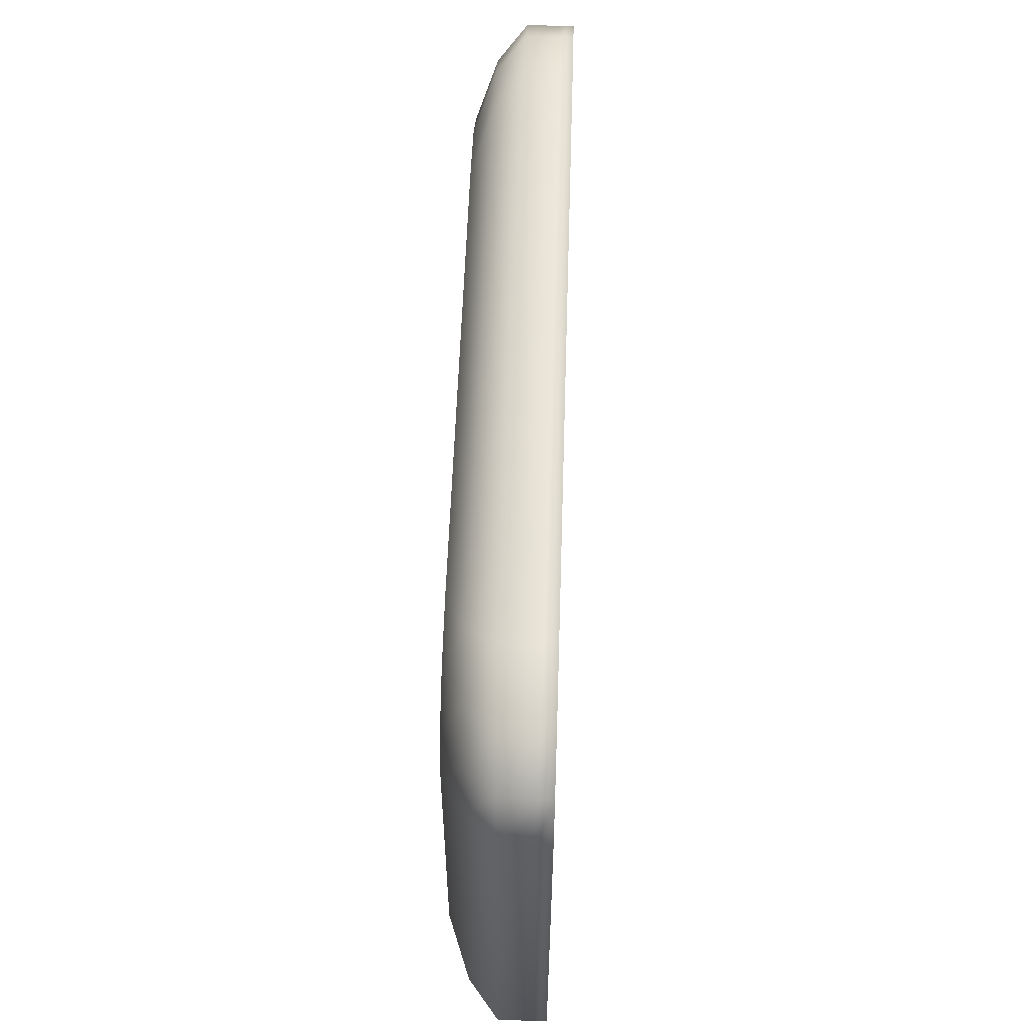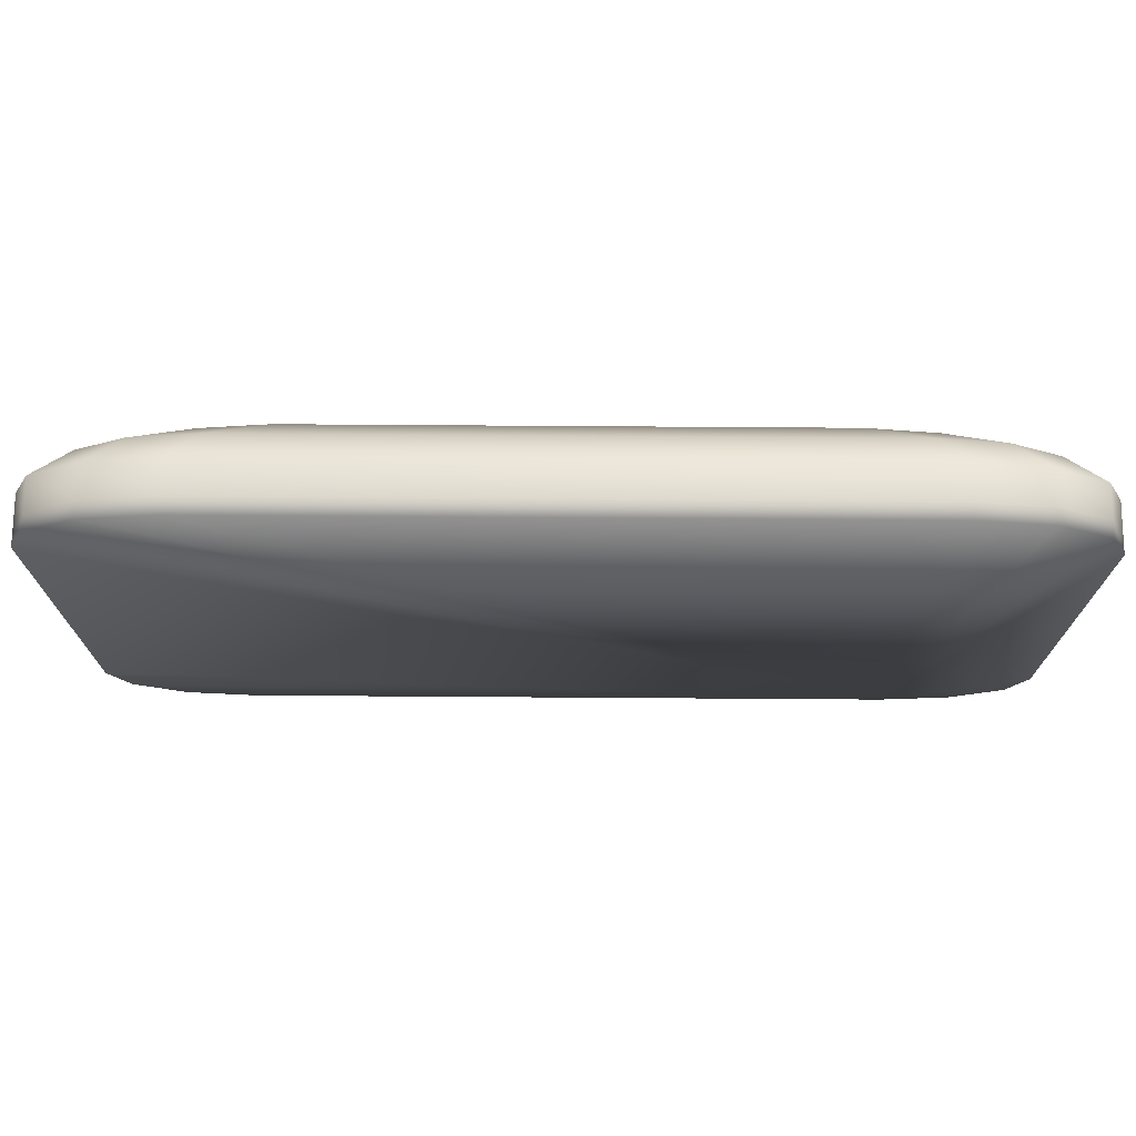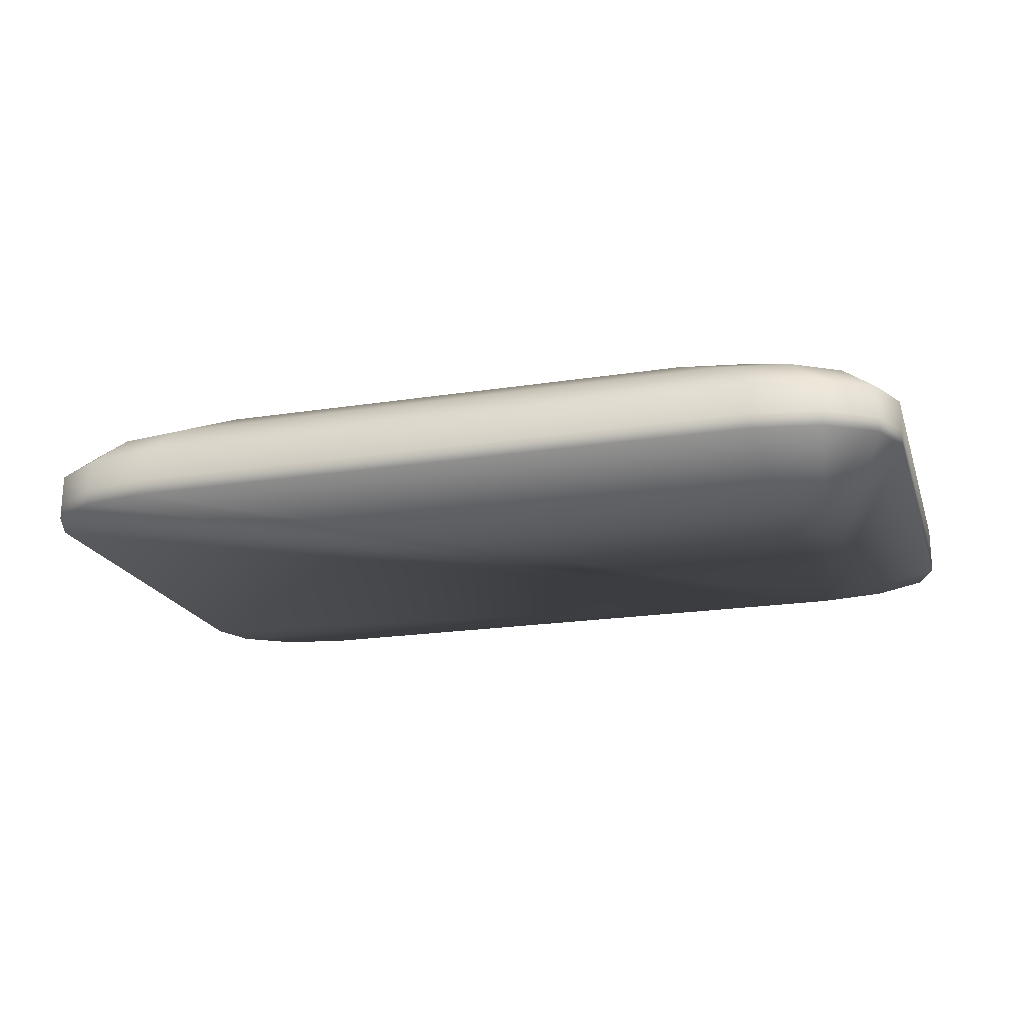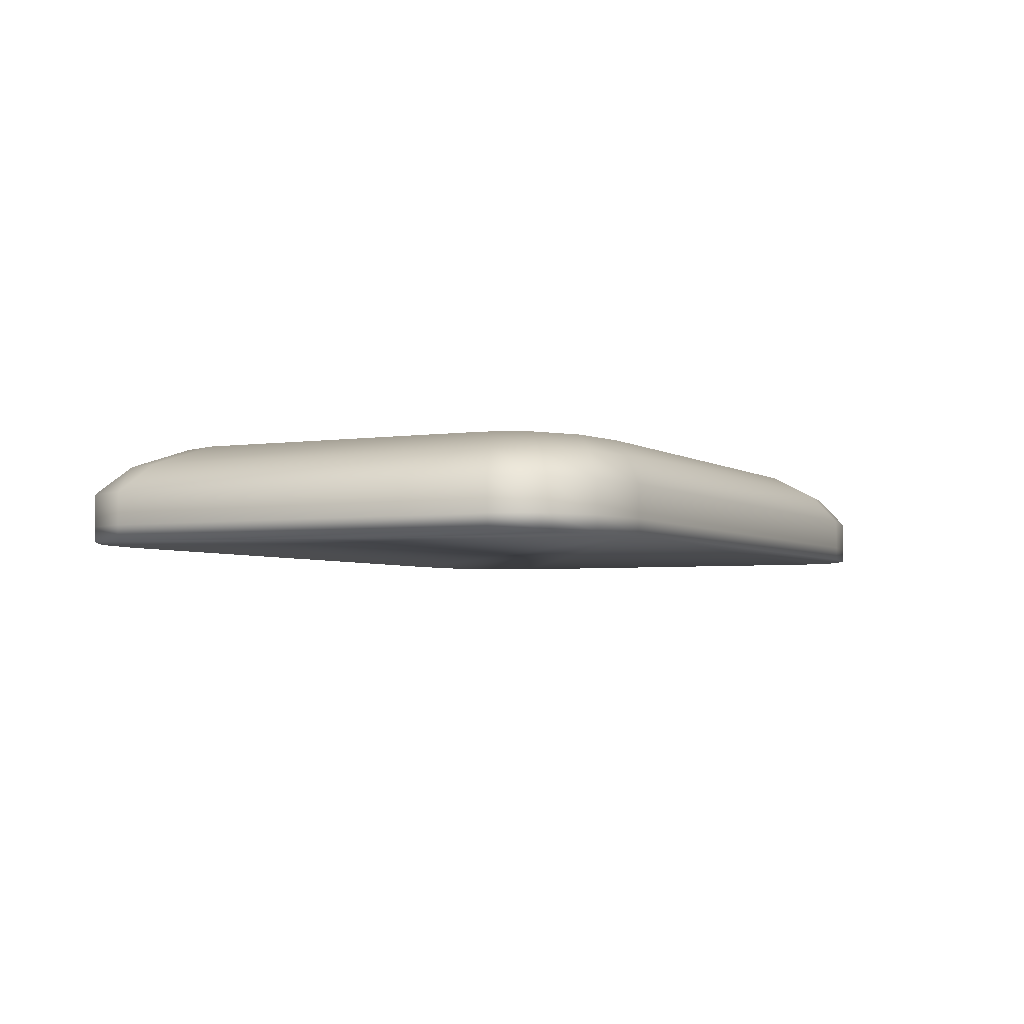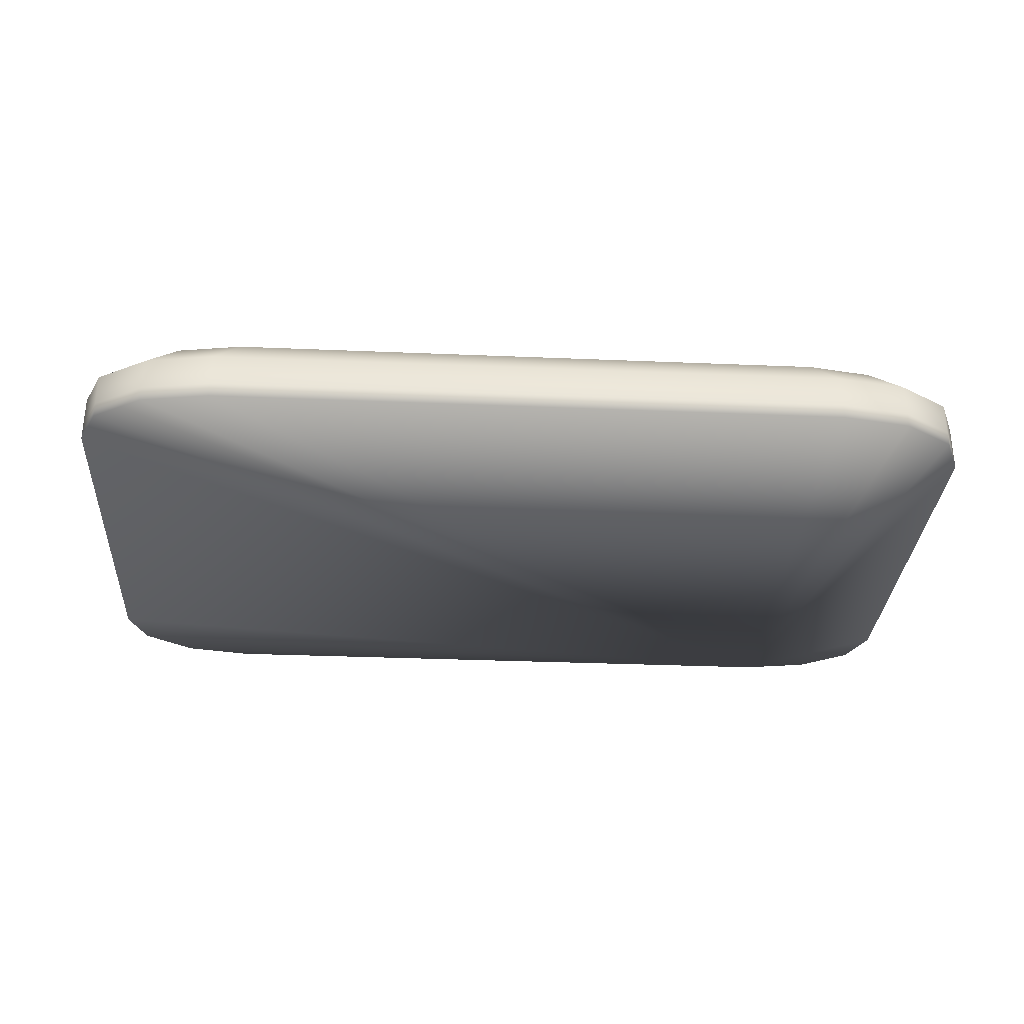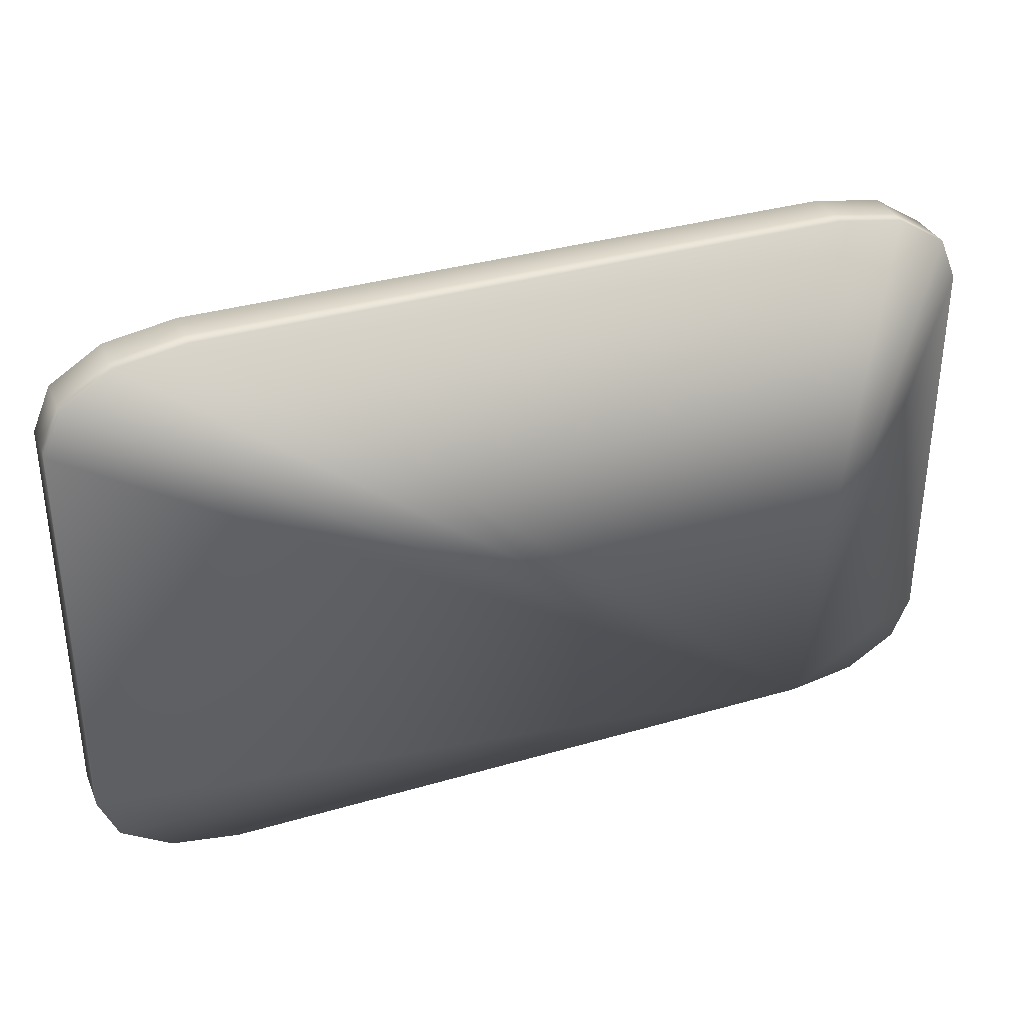
<metadata>
{"format":"obj","ext":"obj","renderer":"f3d","projection":"perspective","resolution":1024,"background":"white","views":[{"elev":56.3,"azim":91.9,"up":"+Y"},{"elev":72.7,"azim":-179.6,"up":"+Y"},{"elev":-20.0,"azim":-163.8,"up":"+Z"},{"elev":-3.8,"azim":-63.6,"up":"+Z"},{"elev":-30.7,"azim":176.5,"up":"+Z"},{"elev":34.5,"azim":158.5,"up":"+Y"}]}
</metadata>
<code>
o Cube.044
v -2.309 -2.093 2.322
v -3.302 -1.463 2.322
v -2.806 -2.008 2.322
v -3.169 -1.778 2.322
v -3.302 1.463 2.322
v -2.309 2.093 2.322
v -3.169 1.778 2.322
v -2.806 2.008 2.322
v -2.501 -2.263 1.723
v -3.571 -1.585 1.723
v -3.036 -2.172 1.723
v -3.428 -1.924 1.723
v -3.571 1.585 1.723
v -2.501 2.263 1.723
v -3.428 1.924 1.723
v -3.036 2.172 1.723
v 3.302 -1.463 2.322
v 2.309 -2.093 2.322
v 3.169 -1.778 2.322
v 2.806 -2.008 2.322
v 2.309 2.093 2.322
v 3.302 1.463 2.322
v 2.806 2.008 2.322
v 3.169 1.778 2.322
v 3.571 -1.585 1.723
v 2.501 -2.263 1.723
v 3.428 -1.924 1.723
v 3.036 -2.172 1.723
v 2.501 2.263 1.723
v 3.571 1.585 1.723
v 3.036 2.172 1.723
v 3.428 1.924 1.723
v -2.898 -1.203 2.486
v -1.899 -1.836 2.486
v -2.764 -1.52 2.486
v -2.398 -1.751 2.486
v -1.899 1.836 2.486
v -2.898 1.203 2.486
v -2.398 1.751 2.486
v -2.764 1.52 2.486
v 2.898 1.203 2.486
v 1.899 1.836 2.486
v 2.764 1.52 2.486
v 2.398 1.751 2.486
v 1.899 -1.836 2.486
v 2.898 -1.203 2.486
v 2.398 -1.751 2.486
v 2.764 -1.52 2.486
v -2.497 -2.263 2.094
v -3.034 -2.172 2.094
v -3.427 -1.923 2.094
v -3.571 -1.583 2.094
v -2.497 2.263 2.094
v -3.034 2.172 2.094
v -3.427 1.923 2.094
v -3.571 1.583 2.094
v 2.497 -2.263 2.094
v 3.034 -2.172 2.094
v 3.427 -1.923 2.094
v 3.571 -1.583 2.094
v 2.497 2.263 2.094
v 3.034 2.172 2.094
v 3.427 1.923 2.094
v 3.571 1.583 2.094
v -3.036 -2.172 1.841
v -3.428 -1.923 1.841
v -3.571 -1.584 1.841
v -2.5 2.263 1.841
v 2.5 -2.263 1.841
v 3.036 2.172 1.841
v 3.428 1.923 1.841
v 3.571 1.584 1.841
v -2.5 -2.263 1.841
v -3.036 2.172 1.841
v -3.428 1.923 1.841
v -3.571 1.584 1.841
v 3.036 -2.172 1.841
v 3.428 -1.923 1.841
v 3.571 -1.584 1.841
v 2.5 2.263 1.841
f 1 18 45 34
f 60 64 22 17
f 17 22 41 46
f 9 11 12 10 13 15 16 14 29 31 32 30 25 27 28 26
f 67 76 13 10
f 21 6 37 42
f 45 47 48 46 41 43 44 42 37 39 40 38 33 35 36 34
f 61 53 6 21
f 5 2 33 38
f 49 1 3 50
f 50 3 4 51
f 51 4 2 52
f 68 14 16 74
f 74 16 15 75
f 75 15 13 76
f 69 26 28 77
f 77 28 27 78
f 78 27 25 79
f 61 21 23 62
f 62 23 24 63
f 63 24 22 64
f 5 38 40 7
f 7 40 39 8
f 8 39 37 6
f 41 22 24 43
f 43 24 23 44
f 44 23 21 42
f 45 18 20 47
f 47 20 19 48
f 48 19 17 46
f 1 34 36 3
f 3 36 35 4
f 4 35 33 2
f 49 57 18 1
f 73 69 57 49
f 71 63 64 72
f 70 62 63 71
f 80 61 62 70
f 19 59 60 17
f 20 58 59 19
f 18 57 58 20
f 7 55 56 5
f 8 54 55 7
f 6 53 54 8
f 66 51 52 67
f 65 50 51 66
f 73 49 50 65
f 80 68 53 61
f 2 5 56 52
f 79 72 64 60
f 25 30 72 79
f 29 14 68 80
f 9 73 65 11
f 11 65 66 12
f 12 66 67 10
f 29 80 70 31
f 31 70 71 32
f 32 71 72 30
f 9 26 69 73
f 59 78 79 60
f 58 77 78 59
f 57 69 77 58
f 55 75 76 56
f 54 74 75 55
f 53 68 74 54
f 52 56 76 67

</code>
